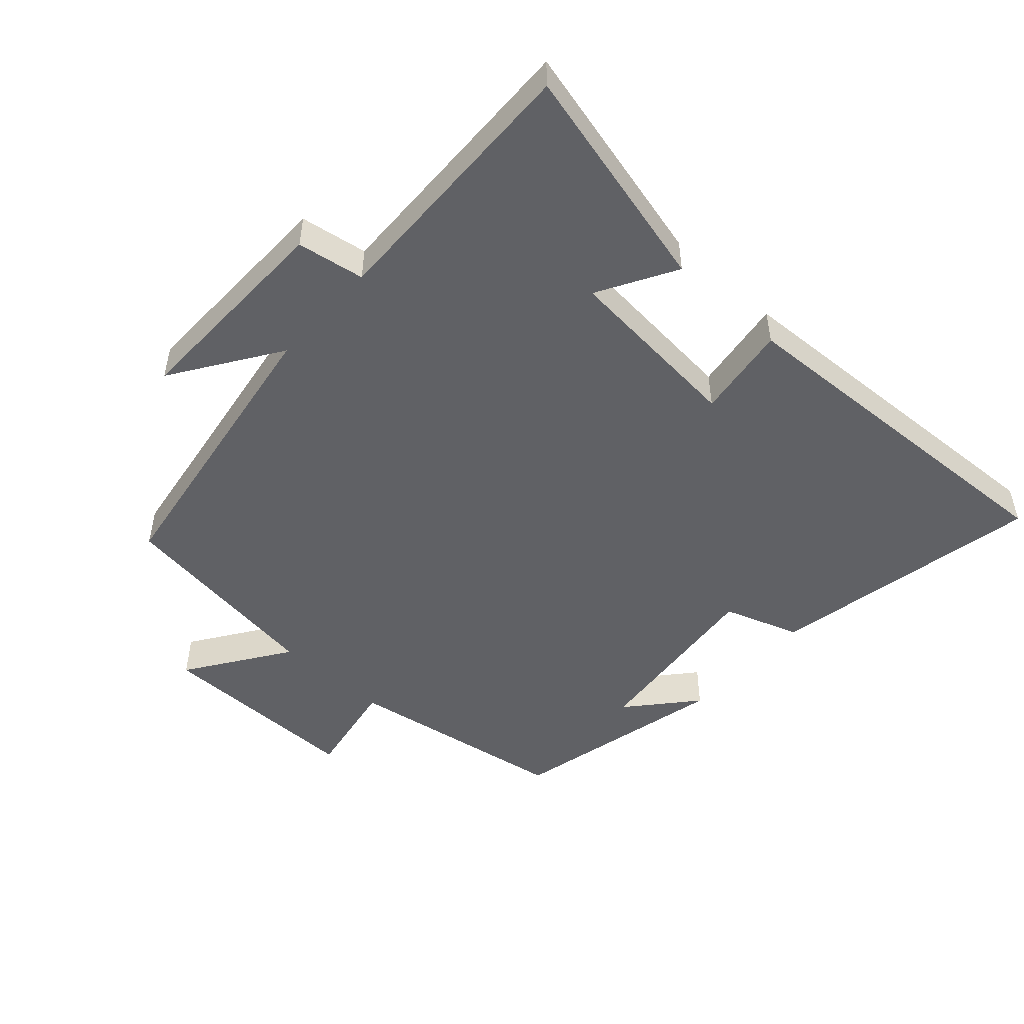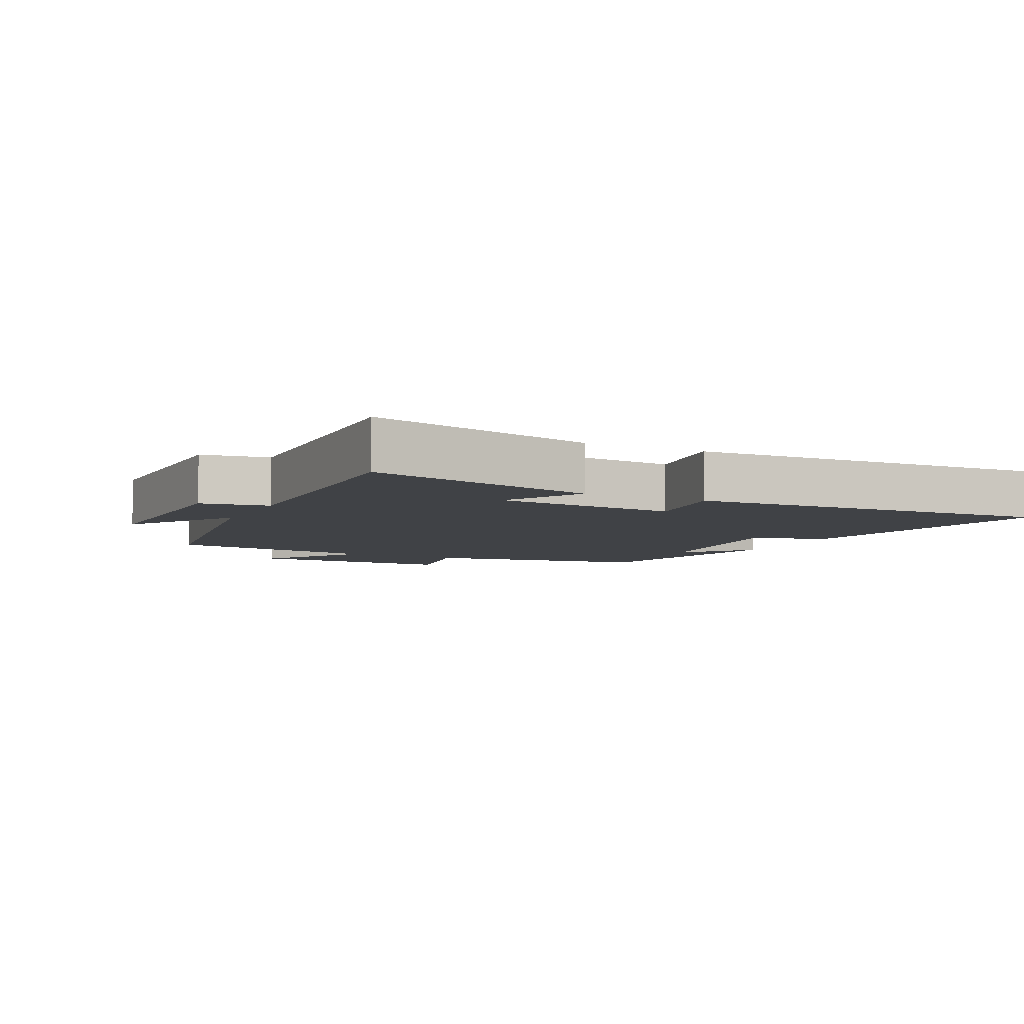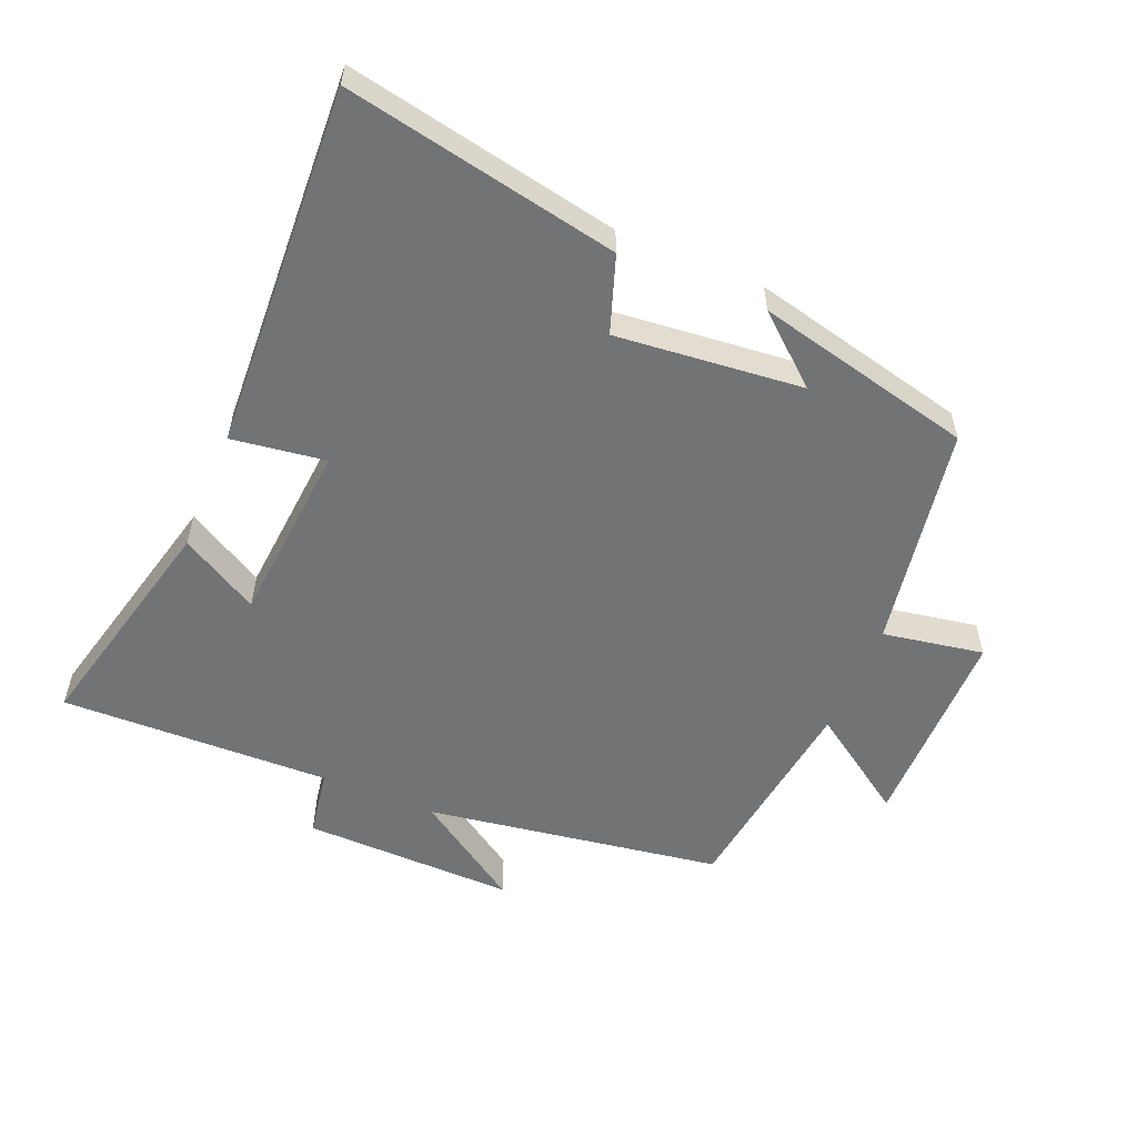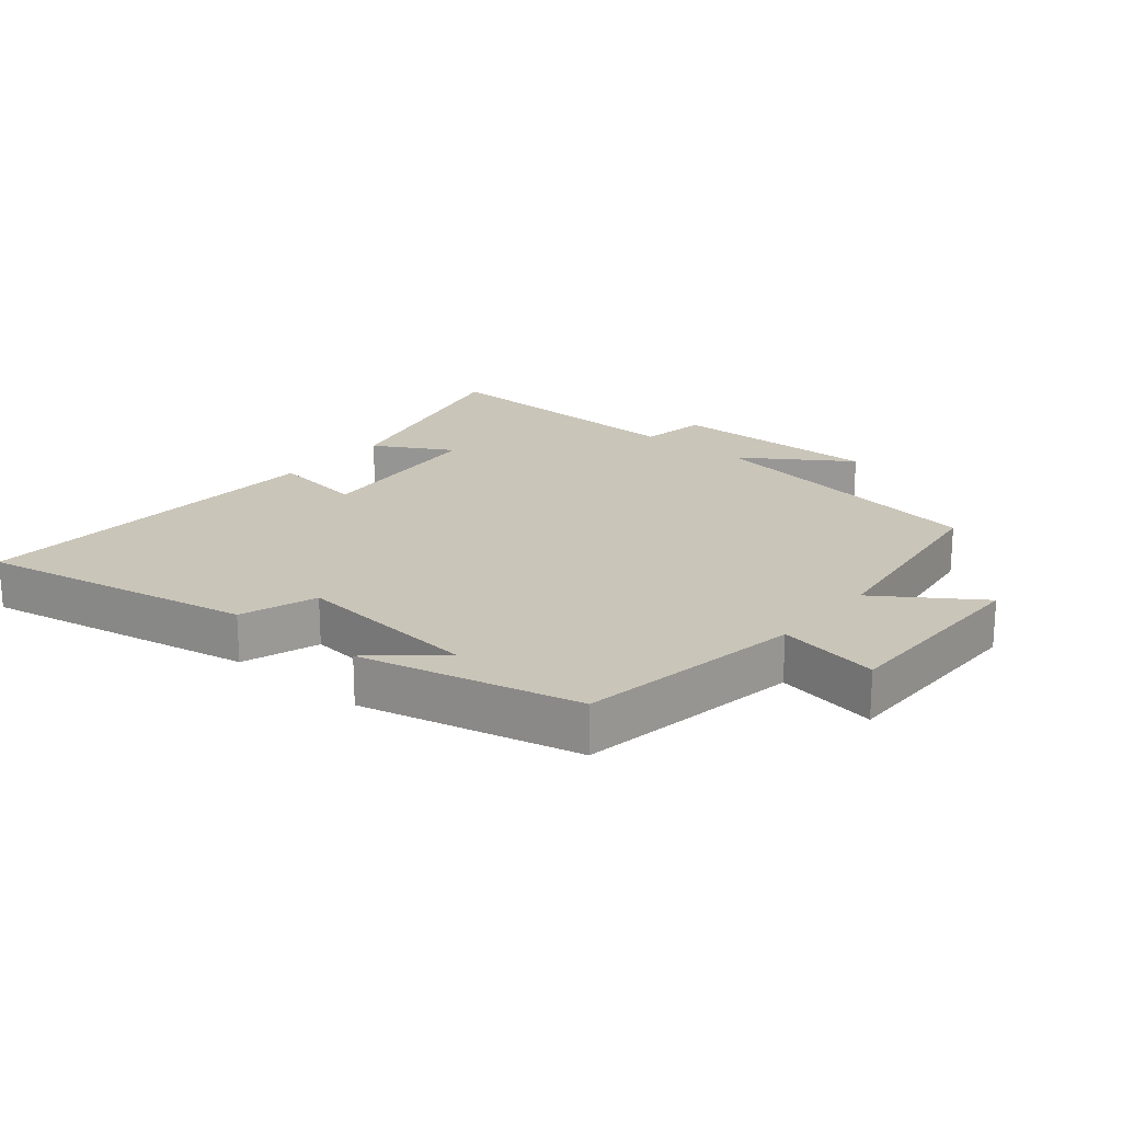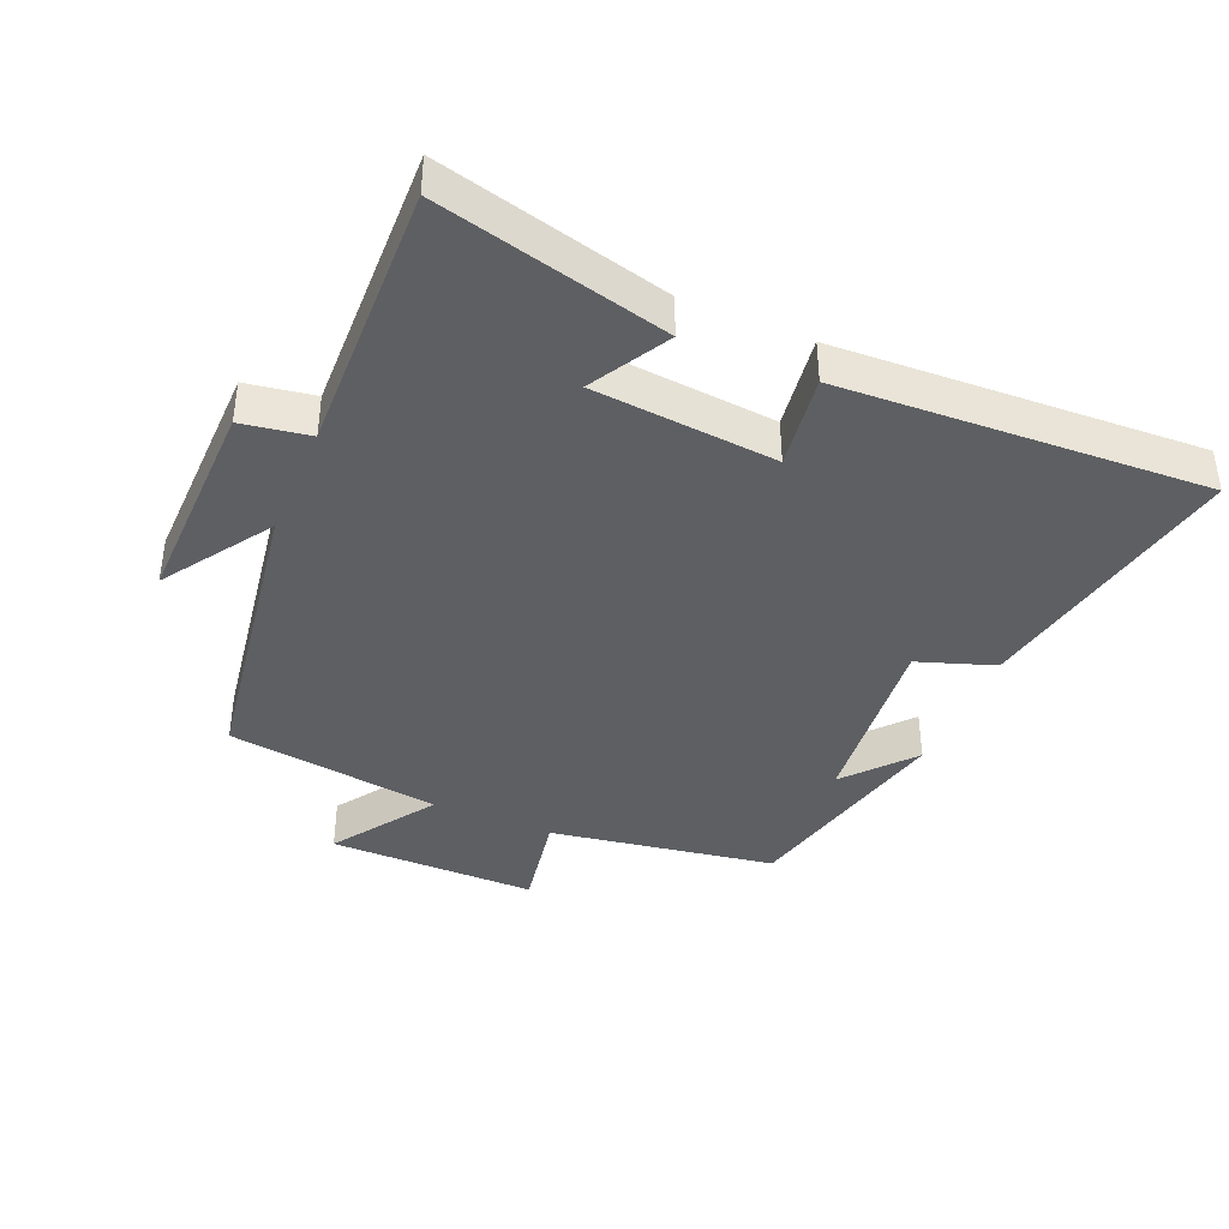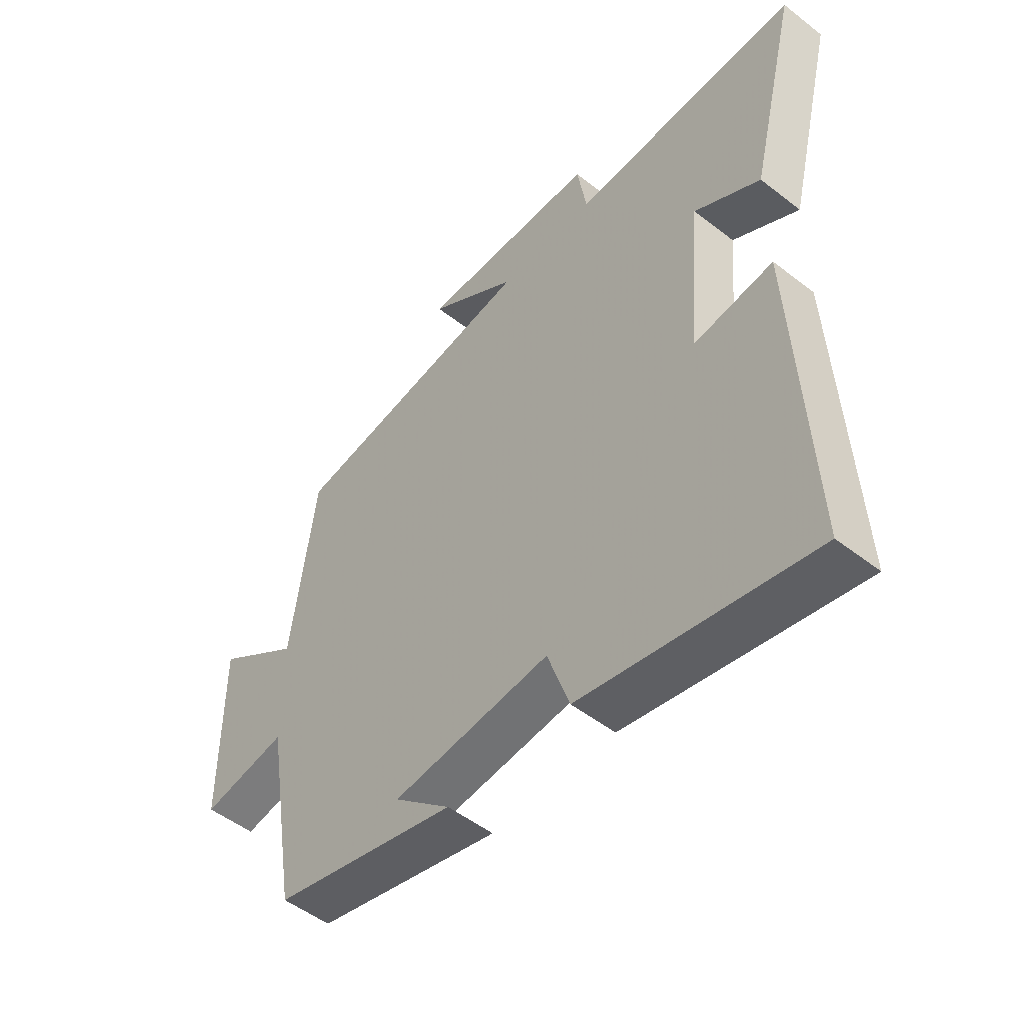
<metadata>
{"format":"obj","ext":"obj","renderer":"f3d","projection":"perspective","resolution":1024,"background":"white","views":[{"elev":-49.8,"azim":47.8,"up":"+Y"},{"elev":-6.3,"azim":64.1,"up":"+Y"},{"elev":-55.8,"azim":157.4,"up":"+Y"},{"elev":20.6,"azim":-140.1,"up":"+Y"},{"elev":-40.2,"azim":67.0,"up":"+Y"},{"elev":-50.8,"azim":49.6,"up":"+Z"}]}
</metadata>
<code>
v -0.456 0.07 0.43
v -0.004 0.07 0.5
v -0.167 0.07 0.609
v 0.157 0.07 0.603
v 0.174 0.07 0.5
v 0.586 0.07 0.511
v 0.5 0.07 0.162
v 0.381 0.07 0.23
v 0.357 0.07 -0.048
v 0.5 0.07 -0.028
v 0.527 0.07 -0.582
v 0.111 0.07 -0.5
v 0.071 0.07 -0.384
v -0.213 0.07 -0.412
v -0.111 0.07 -0.5
v -0.443 0.07 -0.421
v -0.5 0.07 -0.079
v -0.654 0.07 -0.106
v -0.654 0.07 0.21
v -0.5 0.07 0.105
v -0.456 0 0.43
v -0.004 0 0.5
v -0.167 0 0.609
v 0.157 0 0.603
v 0.174 0 0.5
v 0.586 0 0.511
v 0.5 0 0.162
v 0.381 0 0.23
v 0.357 0 -0.048
v 0.5 0 -0.028
v 0.527 0 -0.582
v 0.111 0 -0.5
v 0.071 0 -0.384
v -0.213 0 -0.412
v -0.111 0 -0.5
v -0.443 0 -0.421
v -0.5 0 -0.079
v -0.654 0 -0.106
v -0.654 0 0.21
v -0.5 0 0.105
f 17 18 19 20
f 17 20 1 2
f 16 17 2
f 14 15 16
f 13 14 16 2
f 11 12 13
f 10 11 13
f 9 10 13
f 8 9 13 2
f 5 6 7 8
f 5 8 2
f 2 3 4 5
f 40 39 38 37
f 22 21 40 37
f 22 37 36
f 36 35 34
f 22 36 34 33
f 33 32 31
f 33 31 30
f 33 30 29
f 22 33 29 28
f 28 27 26 25
f 22 28 25
f 25 24 23 22
f 1 21 22 2
f 2 22 23 3
f 3 23 24 4
f 4 24 25 5
f 5 25 26 6
f 6 26 27 7
f 7 27 28 8
f 8 28 29 9
f 9 29 30 10
f 10 30 31 11
f 11 31 32 12
f 12 32 33 13
f 13 33 34 14
f 14 34 35 15
f 15 35 36 16
f 16 36 37 17
f 17 37 38 18
f 18 38 39 19
f 19 39 40 20
f 20 40 21 1

</code>
